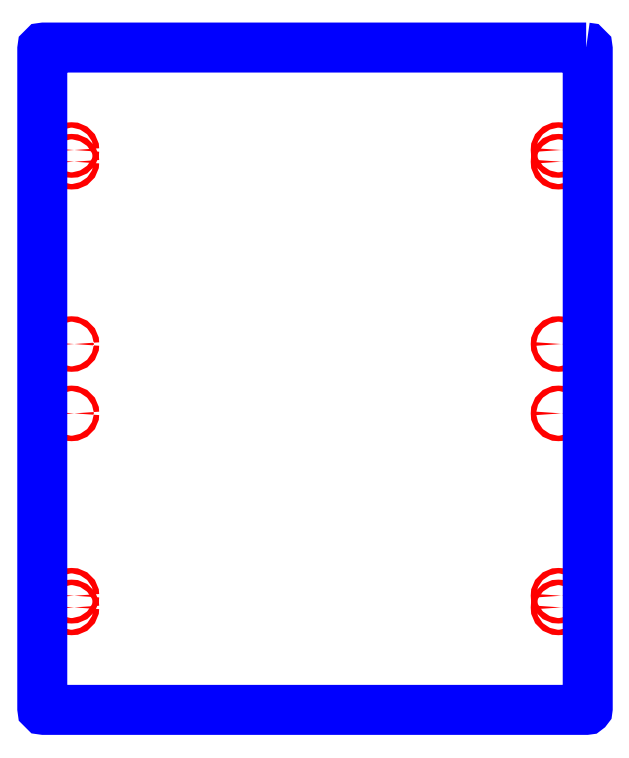
<metadata>
{"format":"dxf","ext":"dxf","renderer":"ezdxf+matplotlib","layout":"modelspace","background":"white","min_lineweight":24,"dpi":150}
</metadata>
<code>
0
SECTION
2
ENTITIES
0
CIRCLE
8
CUTOUTS
10
312.5
20
-278.5
30
0
40
3.5
210
0
220
0
230
1
0
CIRCLE
8
CUTOUTS
10
312.5
20
44.5
30
0
40
3.5
210
0
220
0
230
1
0
CIRCLE
8
CUTOUTS
10
312.5
20
293.5
30
0
40
3.5
210
0
220
0
230
1
0
CIRCLE
8
CUTOUTS
10
-312.5
20
-278.5
30
0
40
3.5
210
0
220
0
230
1
0
CIRCLE
8
CUTOUTS
10
-312.5
20
44.5
30
0
40
3.5
210
0
220
0
230
1
0
CIRCLE
8
CUTOUTS
10
-312.5
20
293.5
30
0
40
3.5
210
0
220
0
230
1
0
CIRCLE
8
CUTOUTS
10
-312.5
20
278.5
30
0
40
3.5
210
0
220
0
230
1
0
CIRCLE
8
CUTOUTS
10
-312.5
20
-44.5
30
0
40
3.5
210
0
220
0
230
1
0
CIRCLE
8
CUTOUTS
10
-312.5
20
-293.5
30
0
40
3.5
210
0
220
0
230
1
0
CIRCLE
8
CUTOUTS
10
312.5
20
278.5
30
0
40
3.5
210
0
220
0
230
1
0
CIRCLE
8
CUTOUTS
10
312.5
20
-44.5
30
0
40
3.5
210
0
220
0
230
1
0
CIRCLE
8
CUTOUTS
10
312.5
20
-293.5
30
0
40
3.5
210
0
220
0
230
1
0
LWPOLYLINE
8
PERIMETER
90
8
70
1
43
0
10
348
20
425
10
-348
20
425
42
0.4142
10
-350
20
423
10
-350
20
-423
42
0.4142
10
-348
20
-425
10
348
20
-425
42
0.4142
10
350
20
-423
10
350
20
423
42
0.4142
0
ENDSEC
0
EOF

</code>
